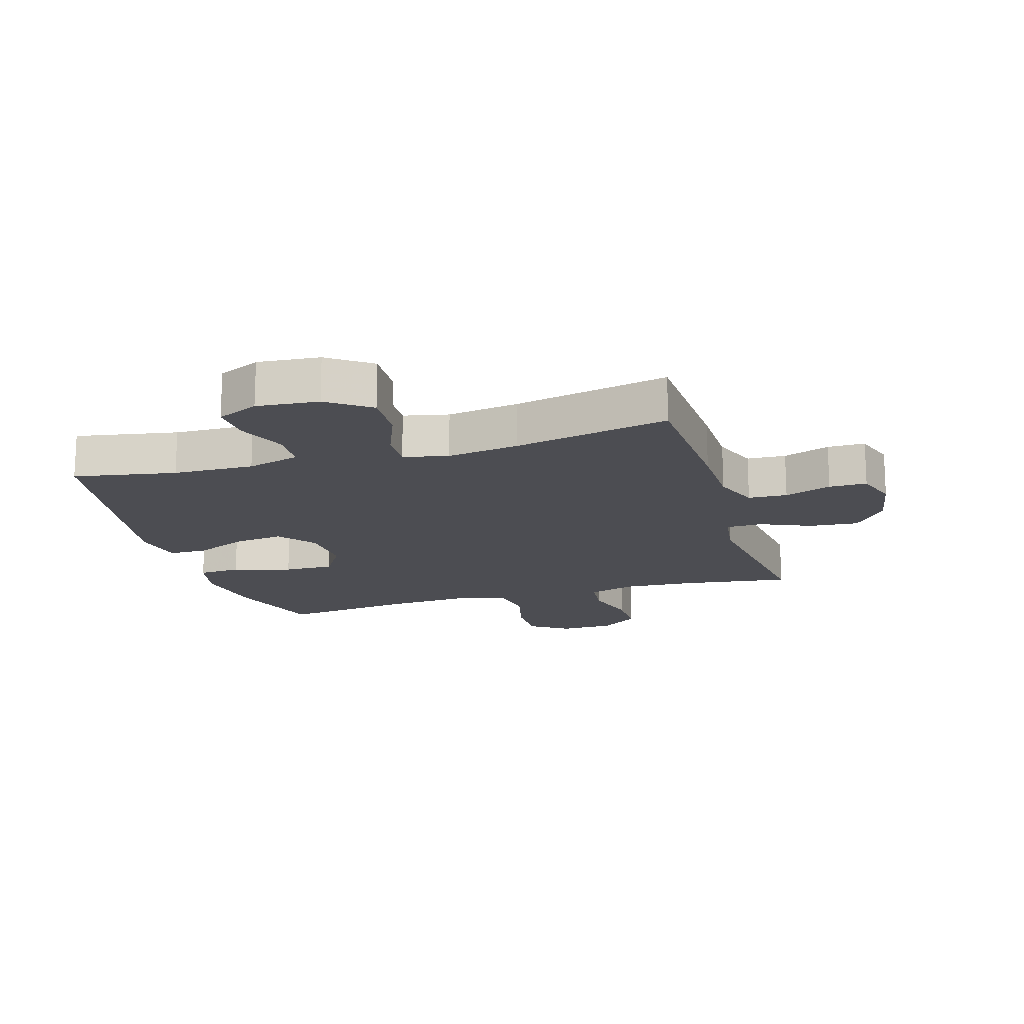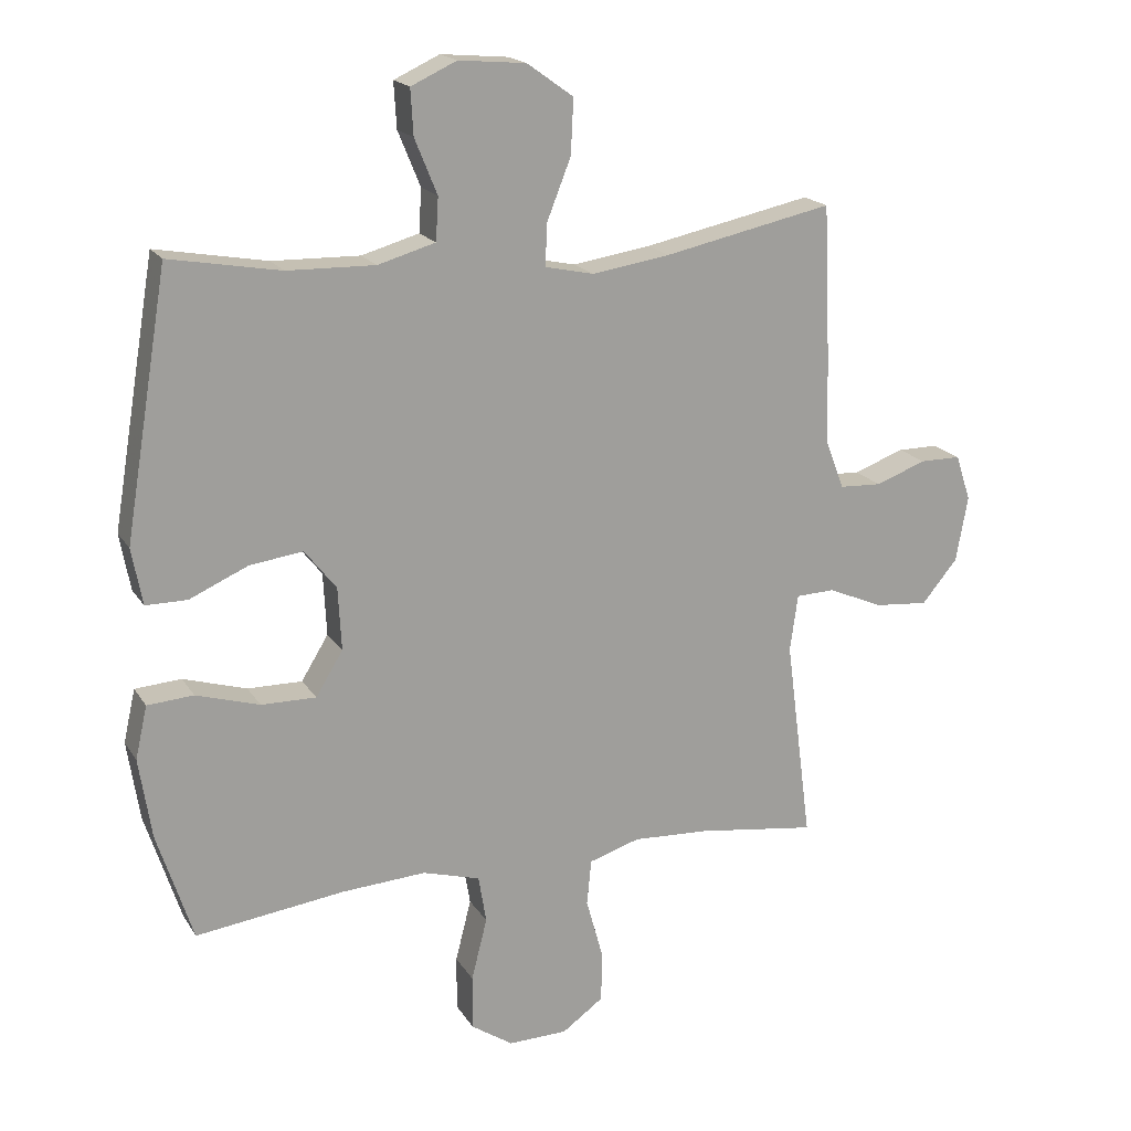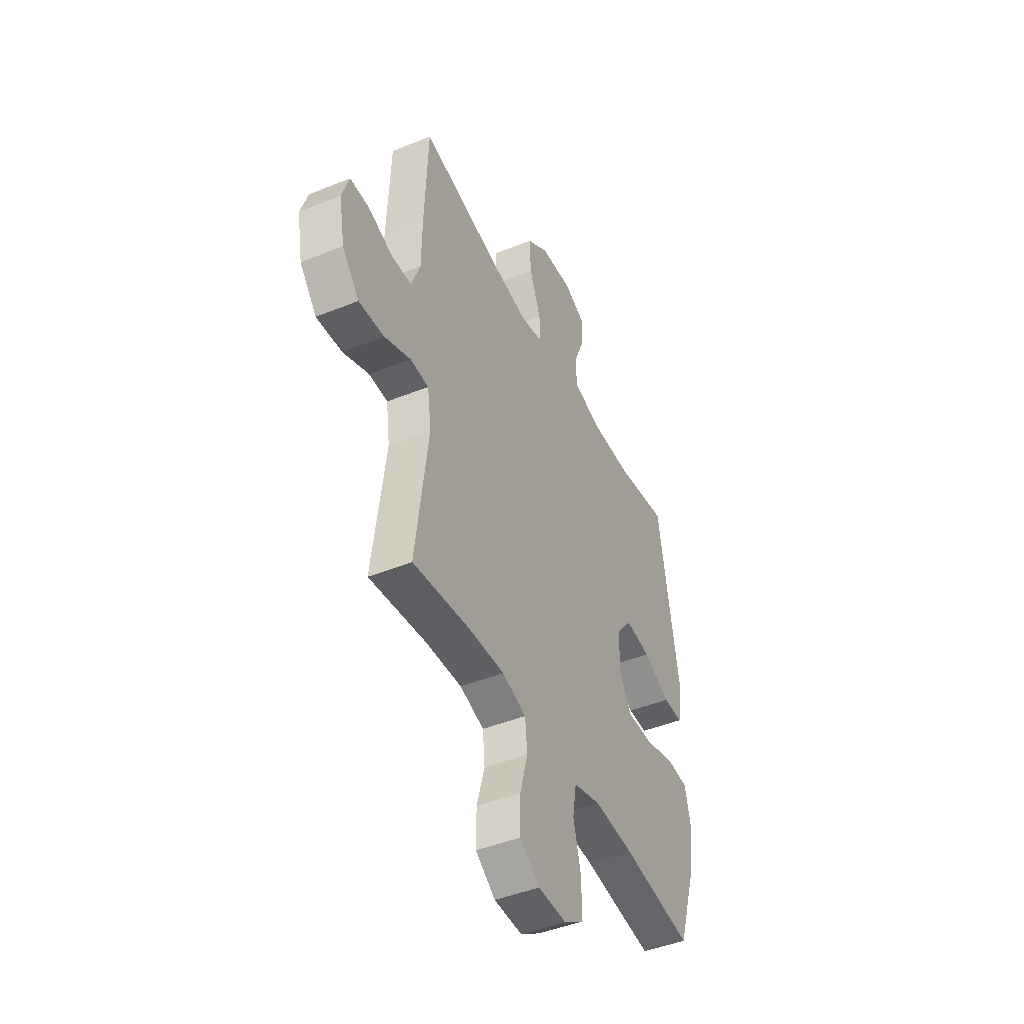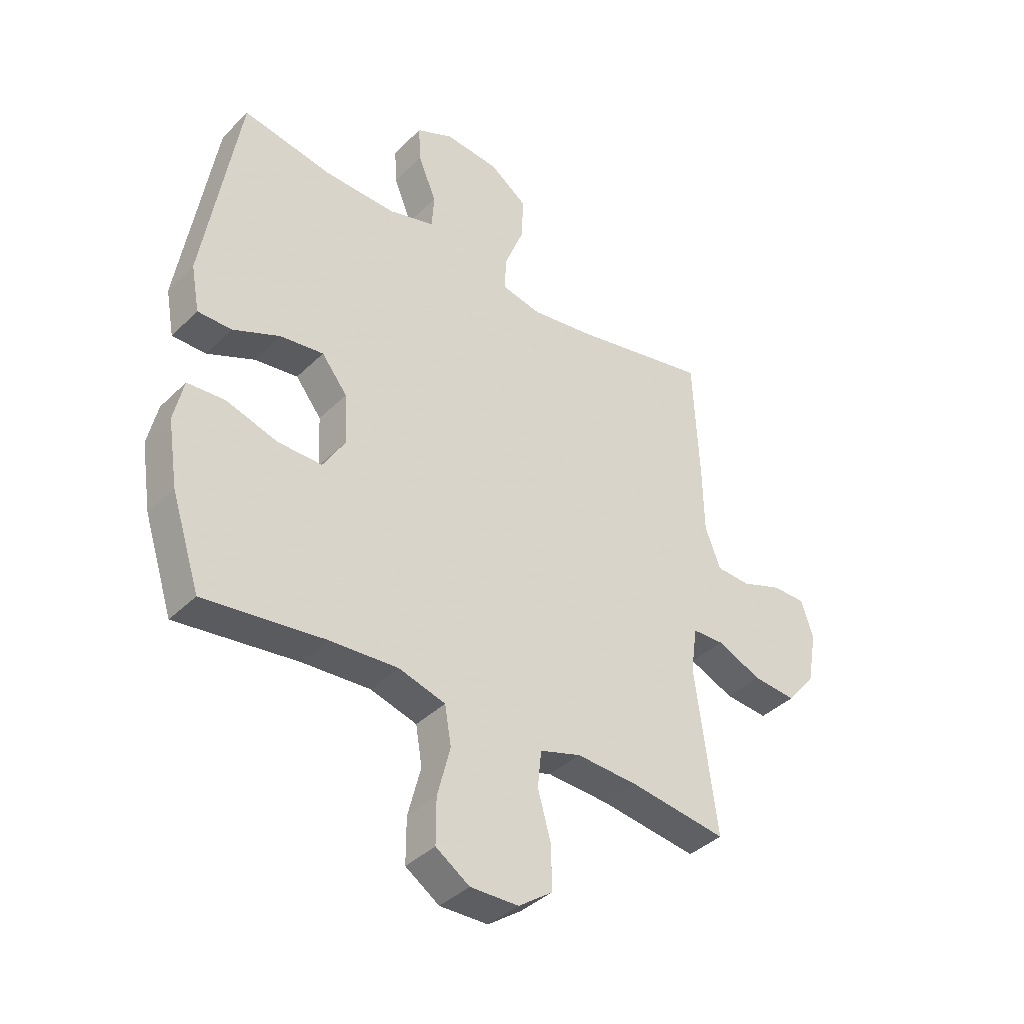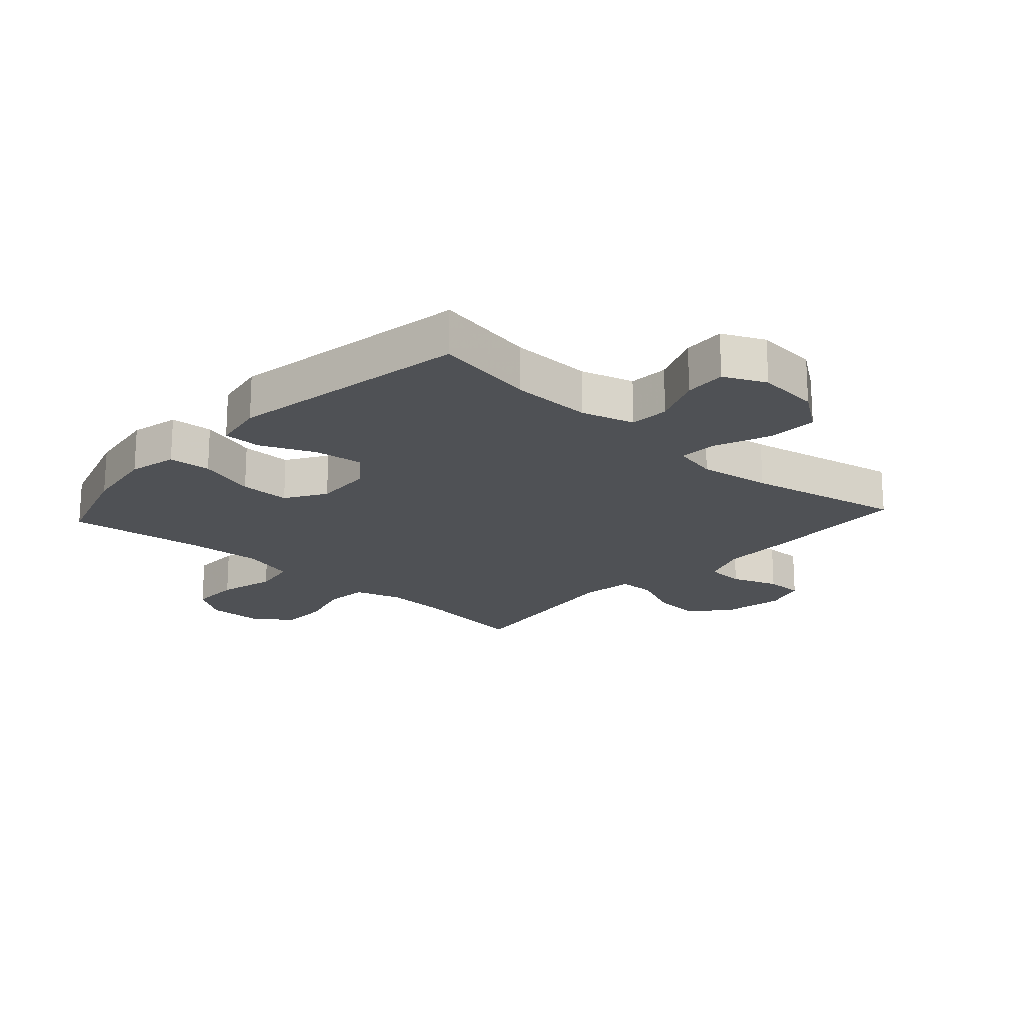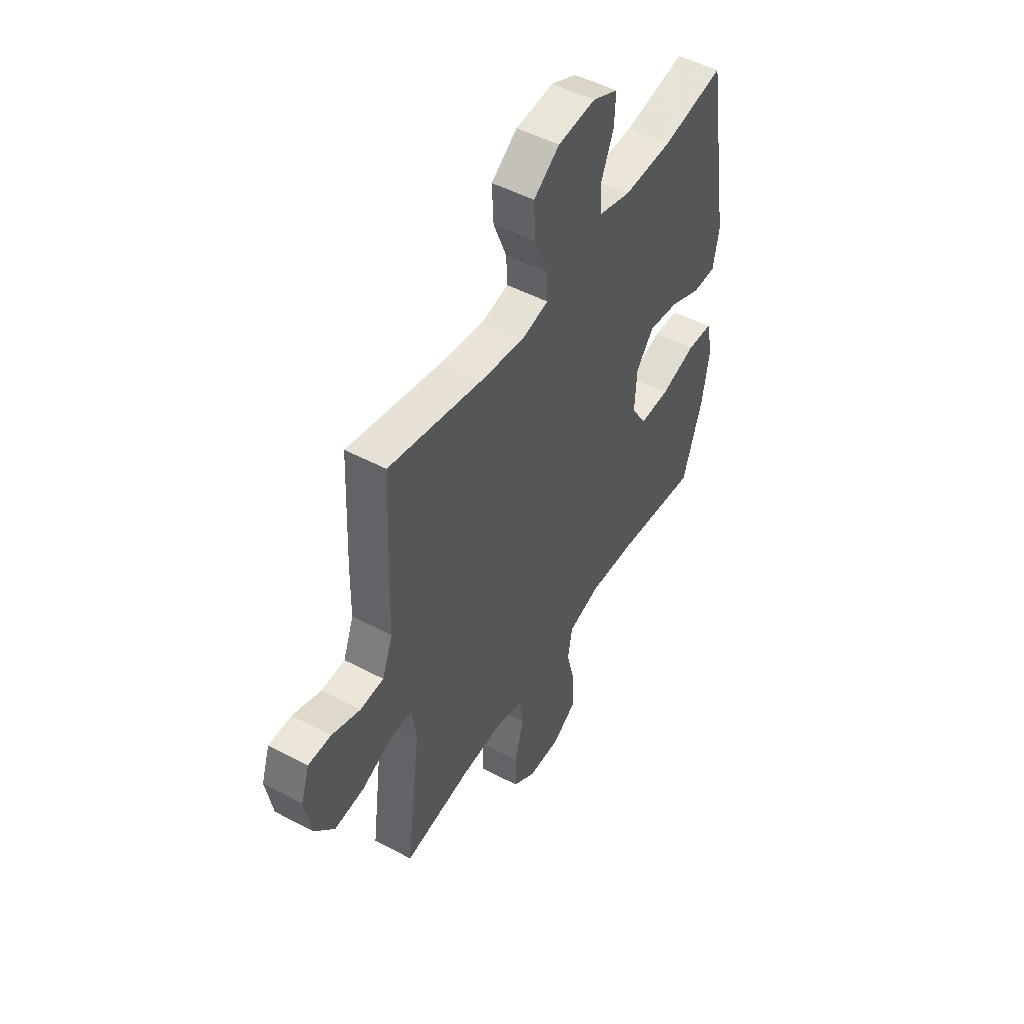
<metadata>
{"format":"obj","ext":"obj","renderer":"f3d","projection":"perspective","resolution":1024,"background":"white","views":[{"elev":-16.4,"azim":16.6,"up":"+Y"},{"elev":18.4,"azim":-22.6,"up":"+Z"},{"elev":-45.2,"azim":115.1,"up":"+Z"},{"elev":-39.0,"azim":-39.6,"up":"+Z"},{"elev":-19.5,"azim":-42.4,"up":"+Y"},{"elev":49.5,"azim":120.4,"up":"+Z"}]}
</metadata>
<code>
v -0.5 0.07 0.5
v -0.332 0.07 0.47
v -0.199 0.07 0.467
v -0.112 0.07 0.492
v -0.108 0.07 0.557
v -0.142 0.07 0.64
v -0.146 0.07 0.709
v -0.077 0.07 0.741
v 0.025 0.07 0.732
v 0.095 0.07 0.682
v 0.091 0.07 0.599
v 0.055 0.07 0.508
v 0.052 0.07 0.444
v 0.126 0.07 0.428
v 0.244 0.07 0.446
v 0.5 0.07 0.5
v 0.511 0.07 0.256
v 0.513 0.07 0.138
v 0.542 0.07 0.062
v 0.606 0.07 0.059
v 0.683 0.07 0.087
v 0.745 0.07 0.087
v 0.768 0.07 0.017
v 0.75 0.07 -0.082
v 0.696 0.07 -0.147
v 0.615 0.07 -0.14
v 0.531 0.07 -0.104
v 0.472 0.07 -0.106
v 0.46 0.07 -0.192
v 0.5 0.07 -0.5
v 0.319 0.07 -0.475
v 0.203 0.07 -0.469
v 0.126 0.07 -0.493
v 0.119 0.07 -0.562
v 0.144 0.07 -0.652
v 0.144 0.07 -0.732
v 0.081 0.07 -0.777
v -0.009 0.07 -0.779
v -0.072 0.07 -0.737
v -0.072 0.07 -0.654
v -0.048 0.07 -0.56
v -0.06 0.07 -0.488
v -0.147 0.07 -0.463
v -0.275 0.07 -0.471
v -0.5 0.07 -0.5
v -0.554 0.07 -0.334
v -0.573 0.07 -0.212
v -0.555 0.07 -0.132
v -0.485 0.07 -0.127
v -0.389 0.07 -0.156
v -0.306 0.07 -0.157
v -0.265 0.07 -0.09
v -0.27 0.07 0.005
v -0.318 0.07 0.066
v -0.399 0.07 0.055
v -0.487 0.07 0.016
v -0.55 0.07 0.016
v -0.566 0.07 0.102
v -0.5 0 0.5
v -0.332 0 0.47
v -0.199 0 0.467
v -0.112 0 0.492
v -0.108 0 0.557
v -0.142 0 0.64
v -0.146 0 0.709
v -0.077 0 0.741
v 0.025 0 0.732
v 0.095 0 0.682
v 0.091 0 0.599
v 0.055 0 0.508
v 0.052 0 0.444
v 0.126 0 0.428
v 0.244 0 0.446
v 0.5 0 0.5
v 0.511 0 0.256
v 0.513 0 0.138
v 0.542 0 0.062
v 0.606 0 0.059
v 0.683 0 0.087
v 0.745 0 0.087
v 0.768 0 0.017
v 0.75 0 -0.082
v 0.696 0 -0.147
v 0.615 0 -0.14
v 0.531 0 -0.104
v 0.472 0 -0.106
v 0.46 0 -0.192
v 0.5 0 -0.5
v 0.319 0 -0.475
v 0.203 0 -0.469
v 0.126 0 -0.493
v 0.119 0 -0.562
v 0.144 0 -0.652
v 0.144 0 -0.732
v 0.081 0 -0.777
v -0.009 0 -0.779
v -0.072 0 -0.737
v -0.072 0 -0.654
v -0.048 0 -0.56
v -0.06 0 -0.488
v -0.147 0 -0.463
v -0.275 0 -0.471
v -0.5 0 -0.5
v -0.554 0 -0.334
v -0.573 0 -0.212
v -0.555 0 -0.132
v -0.485 0 -0.127
v -0.389 0 -0.156
v -0.306 0 -0.157
v -0.265 0 -0.09
v -0.27 0 0.005
v -0.318 0 0.066
v -0.399 0 0.055
v -0.487 0 0.016
v -0.55 0 0.016
v -0.566 0 0.102
f 55 56 57 58
f 54 55 58 1
f 53 54 1 2
f 47 48 49 50
f 47 50 51
f 44 45 46 47
f 43 44 47 51
f 42 43 51 52
f 38 39 40 41
f 38 41 42
f 37 38 42
f 34 35 36 37
f 33 34 37 42
f 32 33 42 52
f 29 30 31
f 28 29 31 32
f 24 25 26 27
f 24 27 28
f 23 24 28
f 20 21 22 23
f 19 20 23 28
f 18 19 28 32
f 15 16 17 18
f 14 15 18 32
f 9 10 11 12
f 9 12 13
f 8 9 13
f 5 6 7 8
f 4 5 8 13
f 3 4 13
f 53 2 3 13
f 32 52 53
f 13 14 32 53
f 116 115 114 113
f 59 116 113 112
f 60 59 112 111
f 108 107 106 105
f 109 108 105
f 105 104 103 102
f 109 105 102 101
f 110 109 101 100
f 99 98 97 96
f 100 99 96
f 100 96 95
f 95 94 93 92
f 100 95 92 91
f 110 100 91 90
f 89 88 87
f 90 89 87 86
f 85 84 83 82
f 86 85 82
f 86 82 81
f 81 80 79 78
f 86 81 78 77
f 90 86 77 76
f 76 75 74 73
f 90 76 73 72
f 70 69 68 67
f 71 70 67
f 71 67 66
f 66 65 64 63
f 71 66 63 62
f 71 62 61
f 71 61 60 111
f 111 110 90
f 111 90 72 71
f 1 59 60 2
f 2 60 61 3
f 3 61 62 4
f 4 62 63 5
f 5 63 64 6
f 6 64 65 7
f 7 65 66 8
f 8 66 67 9
f 9 67 68 10
f 10 68 69 11
f 11 69 70 12
f 12 70 71 13
f 13 71 72 14
f 14 72 73 15
f 15 73 74 16
f 16 74 75 17
f 17 75 76 18
f 18 76 77 19
f 19 77 78 20
f 20 78 79 21
f 21 79 80 22
f 22 80 81 23
f 23 81 82 24
f 24 82 83 25
f 25 83 84 26
f 26 84 85 27
f 27 85 86 28
f 28 86 87 29
f 29 87 88 30
f 30 88 89 31
f 31 89 90 32
f 32 90 91 33
f 33 91 92 34
f 34 92 93 35
f 35 93 94 36
f 36 94 95 37
f 37 95 96 38
f 38 96 97 39
f 39 97 98 40
f 40 98 99 41
f 41 99 100 42
f 42 100 101 43
f 43 101 102 44
f 44 102 103 45
f 45 103 104 46
f 46 104 105 47
f 47 105 106 48
f 48 106 107 49
f 49 107 108 50
f 50 108 109 51
f 51 109 110 52
f 52 110 111 53
f 53 111 112 54
f 54 112 113 55
f 55 113 114 56
f 56 114 115 57
f 57 115 116 58
f 58 116 59 1

</code>
